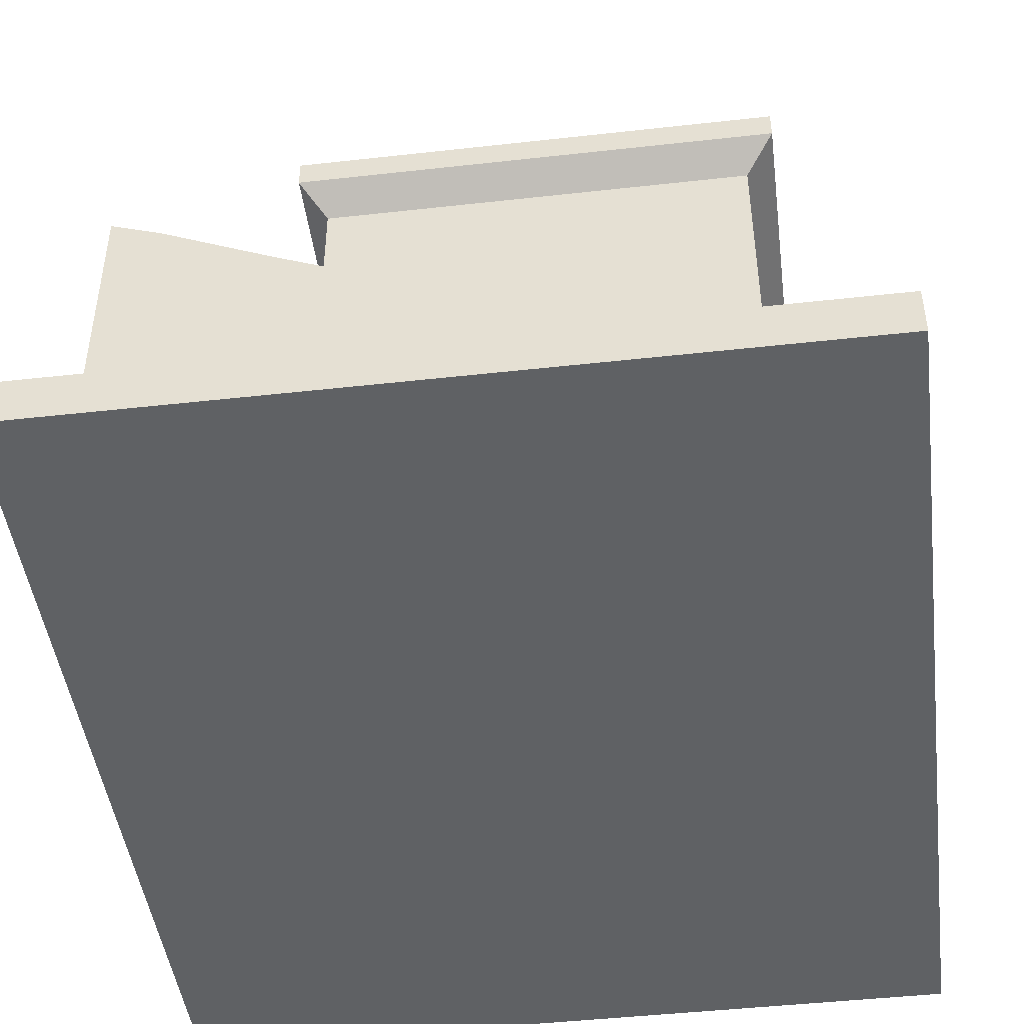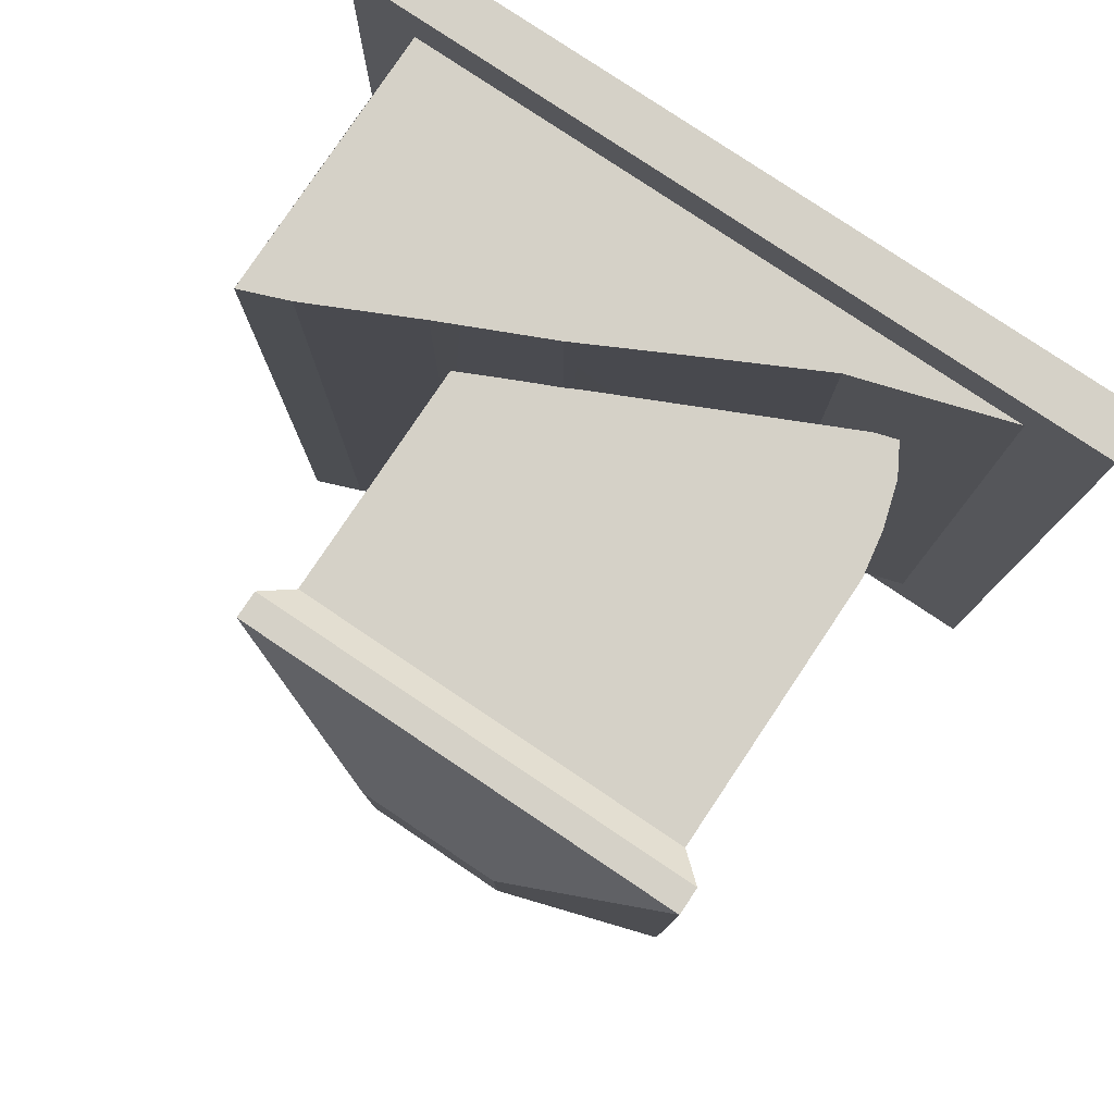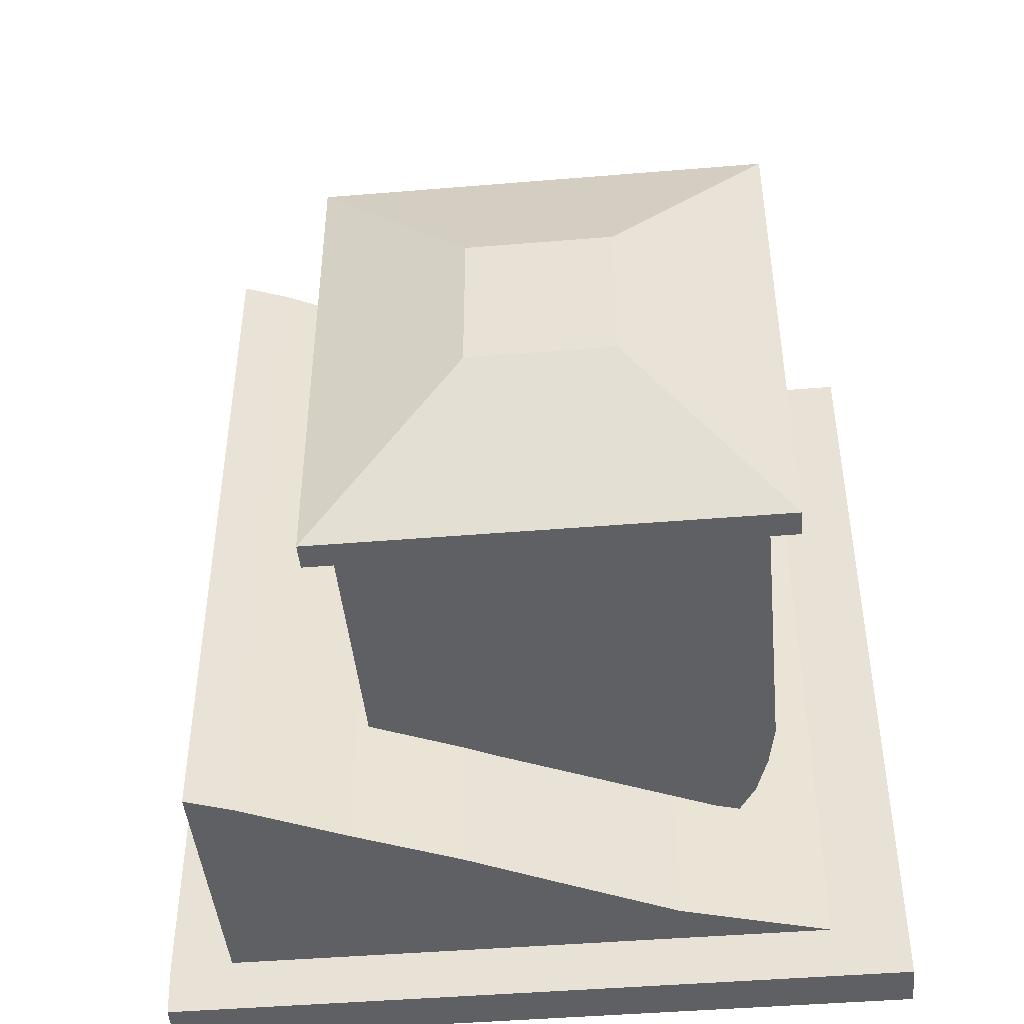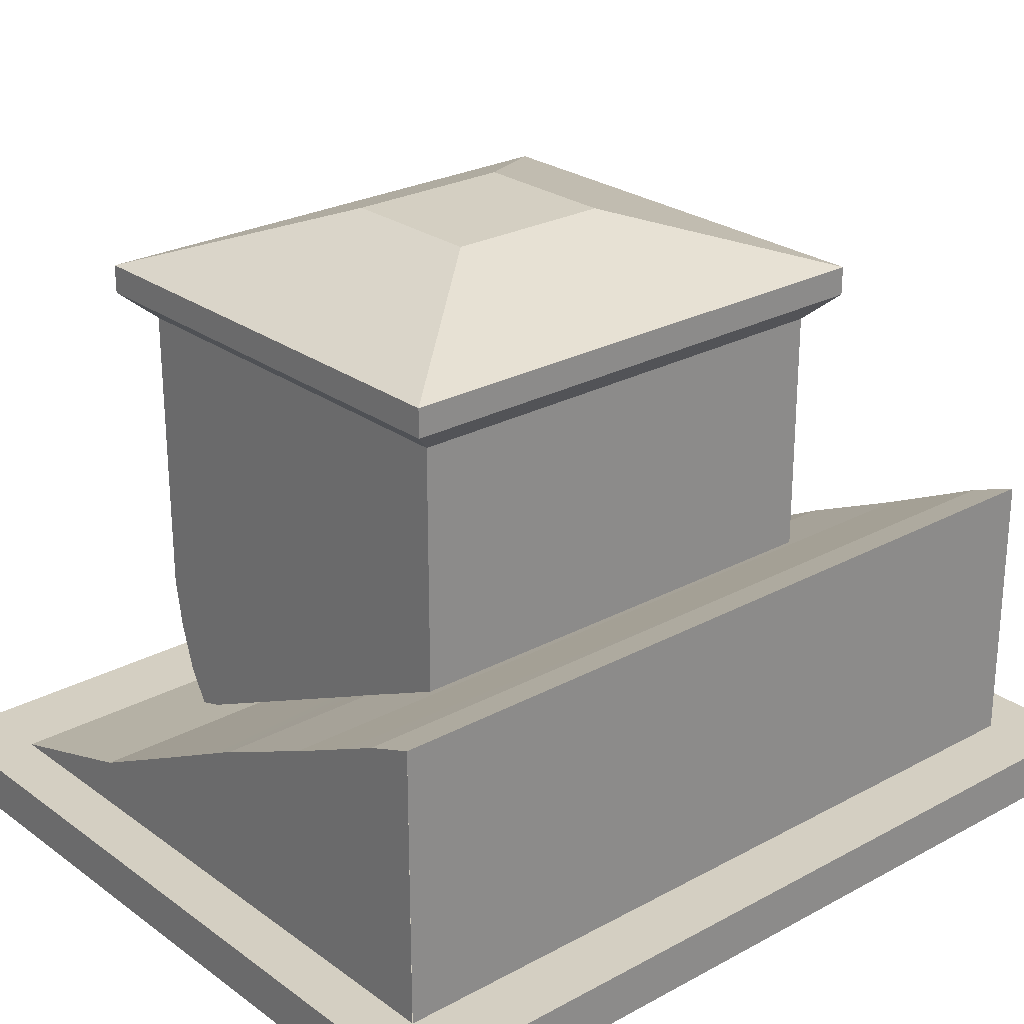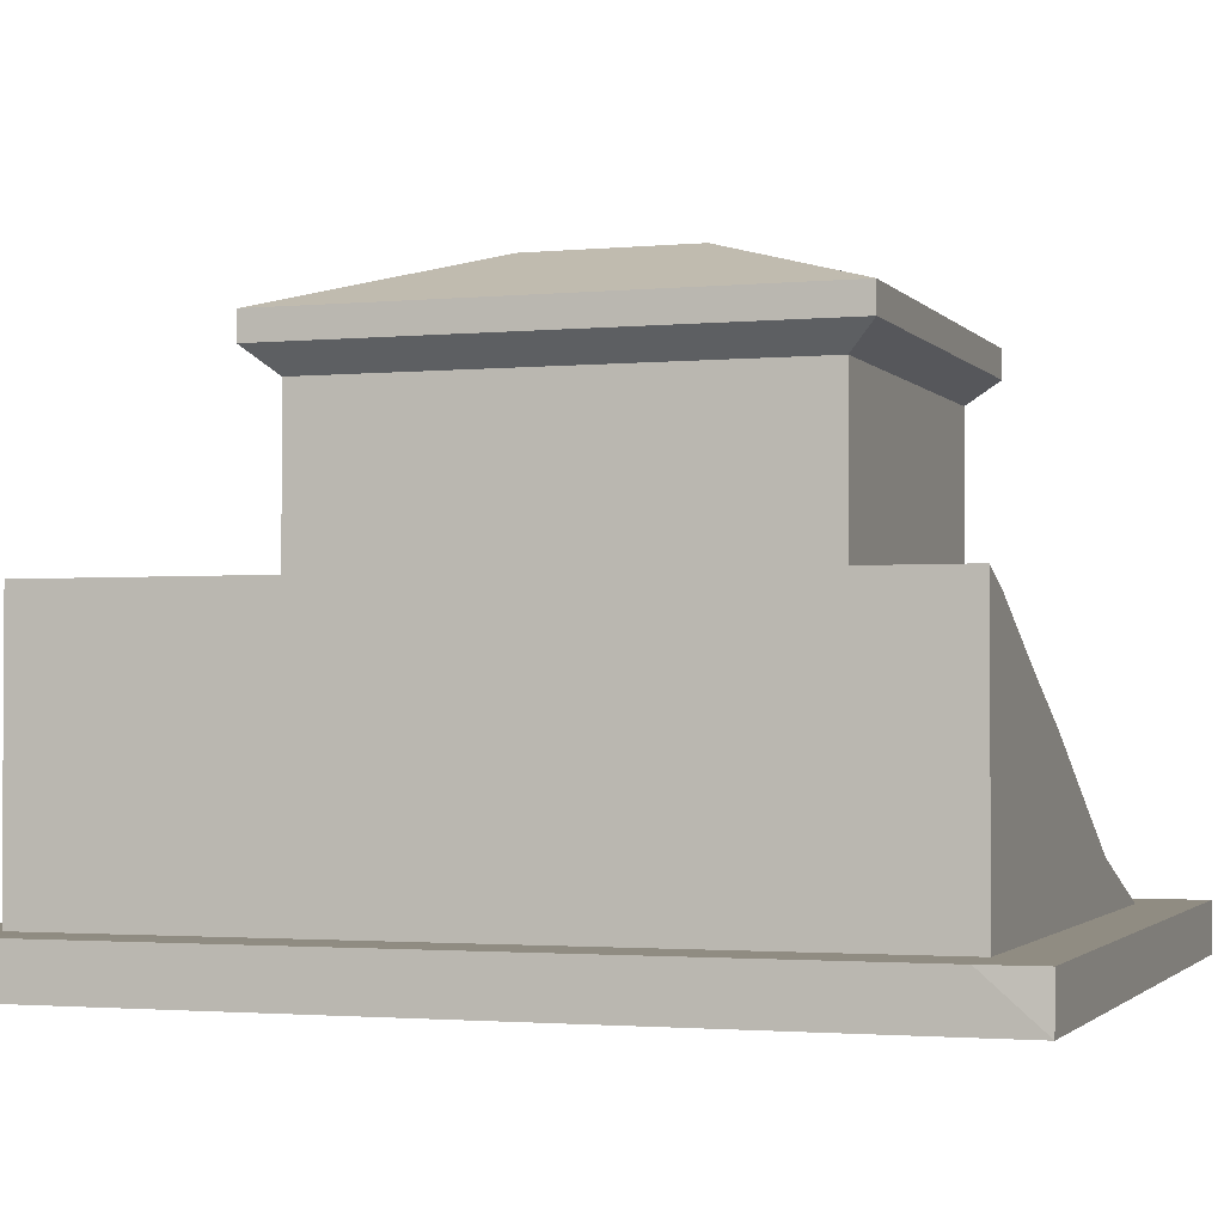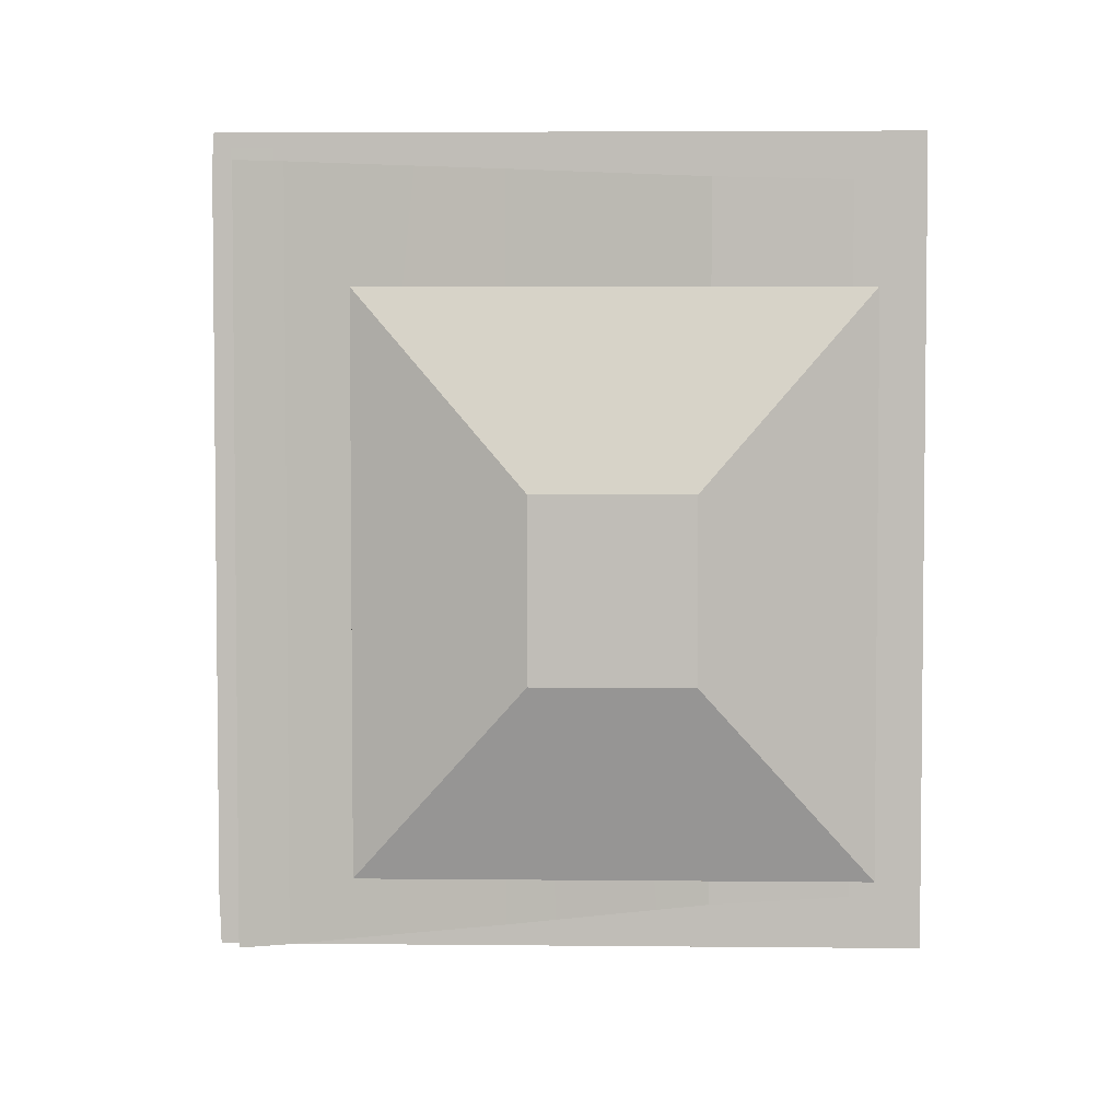
<metadata>
{"format":"obj","ext":"obj","renderer":"f3d","projection":"perspective","resolution":1024,"background":"white","views":[{"elev":-46.1,"azim":-172.7,"up":"+Y"},{"elev":79.5,"azim":-146.2,"up":"+Z"},{"elev":-45.1,"azim":-174.5,"up":"+Z"},{"elev":25.5,"azim":49.0,"up":"+Y"},{"elev":-1.9,"azim":108.8,"up":"+Y"},{"elev":4.1,"azim":-178.0,"up":"+Z"}]}
</metadata>
<code>
o Cube_Cube.001
v -0.5349 0.3854 -0.494
v 0.3116 -0.1116 -0.494
v -0.5349 -0.2058 -0.4945
v 0.648 -0.5155 0.7954
v 0.6504 -0.6155 -0.7852
v 0.6458 -0.6155 0.7954
v -0.6225 -0.5155 -0.9
v -0.7817 -0.6155 -0.9
v -0.7817 -0.5155 -0.9
v -0.7817 -0.6155 -0.7852
v -0.6225 -0.6155 -0.9
v -0.6225 -0.6155 -0.7852
v -0.6225 -0.5155 0.7954
v -0.3112 -0.5155 0.9
v -0.3112 -0.5155 0.7954
v -0.5913 0.4949 0.5298
v -0.5913 0.4371 -0.5523
v -0.5913 0.4371 0.5298
v -0.0957 -0.5155 -0.7852
v -0.3112 -0.5155 -0.9
v -0.3112 -0.5155 -0.7852
v -0.08567 -0.6155 0.9
v -0.3052 -0.6155 0.7954
v -0.08567 -0.6155 0.7954
v -0.3109 -0.6155 -0.9
v -0.3109 -0.6155 -0.7852
v 0.6458 -0.6155 0.9
v 0.5541 -0.6155 0.7954
v 0.5507 -0.5155 0.7954
v 0.3352 -0.5155 0.9
v 0.5541 -0.5155 0.9
v -0.3112 -0.4188 -0.7852
v -0.0957 -0.3096 0.7954
v -0.0957 -0.3096 -0.7852
v -0.0957 -0.5155 0.9
v -0.3112 -0.6155 0.9
v -0.6225 -0.6155 0.7954
v 0.5563 -0.6155 -0.7852
v -0.0957 -0.5155 0.7954
v -0.09521 -0.6155 -0.7852
v 0.1205 -0.6155 -0.9
v 0.1205 -0.6155 -0.7852
v -0.7817 -0.6155 0.9
v -0.6225 -0.6155 0.9
v 0.3631 0.4949 -0.5523
v 0.3631 0.4371 0.5298
v 0.3631 0.4371 -0.5523
v -0.7817 -0.5155 0.9
v -0.6225 -0.5155 0.9
v 0.5518 -0.6155 -0.9
v 0.6445 -0.5155 -0.9
v 0.6505 -0.6155 -0.9
v -0.5913 0.4949 -0.5523
v -0.2654 0.6155 -0.1829
v 0.03721 0.6155 0.1603
v 0.03721 0.6155 -0.1829
v 0.7817 -0.5155 0.7954
v 0.649 -0.5155 -0.7852
v 0.1198 -0.1992 0.7954
v -0.7817 -0.5155 -0.7852
v -0.7817 -0.6155 0.7954
v -0.7817 -0.5155 0.7954
v 0.5541 -0.6155 0.9
v 0.3361 -0.6155 -0.7852
v 0.3361 -0.6155 -0.9
v 0.5507 -0.5155 -0.7852
v -0.6225 -0.5155 -0.7852
v 0.1198 -0.5155 0.7954
v 0.3352 -0.5155 0.7954
v 0.7817 -0.6155 0.9
v 0.7817 -0.6155 0.7954
v 0.3352 -0.6155 0.7954
v -0.09521 -0.6155 -0.9
v 0.3352 -0.1011 -0.7852
v 0.3352 -0.1008 0.7954
v 0.5507 0.002899 -0.7852
v 0.5507 0.002898 0.7954
v -0.0957 -0.5155 -0.9
v 0.1198 -0.5155 -0.9
v 0.7817 -0.6155 -0.7852
v 0.3352 -0.5155 -0.9
v 0.5507 -0.5155 -0.9
v 0.7793 -0.5155 0.9
v 0.7772 -0.5155 -0.9
v 0.7817 -0.5155 -0.7852
v 0.6482 0.04032 0.7954
v 0.6482 0.04032 -0.7852
v 0.7817 -0.6155 -0.9
v 0.1198 -0.5155 0.9
v 0.1198 -0.6155 0.9
v 0.3352 -0.6155 0.9
v 0.3631 0.4949 0.5298
v 0.6486 -0.5155 0.7954
v 0.6458 -0.5155 0.9
v 0.6456 -0.5155 0.9
v 0.1198 -0.5155 -0.7852
v -0.4486 -0.4689 0.4705
v -0.489 -0.398 -0.4945
v -0.4486 -0.4689 -0.4945
v 0.3352 -0.5155 -0.7852
v -0.5349 -0.2058 0.4705
v 0.3116 -0.1097 0.4714
v 0.3116 0.3854 -0.494
v 0.3116 0.3854 0.4714
v -0.518 -0.3033 0.4705
v -0.518 -0.3033 -0.4945
v 0.1198 -0.6155 0.7954
v -0.489 -0.3981 0.4705
v -0.5349 0.3854 0.4714
v -0.3112 -0.4188 0.7954
v 0.1198 -0.1991 -0.7852
v -0.2654 0.6155 0.1603
f 1 2 3
f 4 5 6
f 7 8 9
f 10 11 12
f 13 14 15
f 16 17 18
f 19 20 21
f 22 23 24
f 12 25 26
f 27 28 6
f 29 30 31
f 32 33 34
f 35 36 22
f 36 37 23
f 26 37 12
f 38 6 28
f 15 35 39
f 40 41 42
f 43 37 44
f 45 46 47
f 48 44 49
f 50 51 52
f 53 47 17
f 54 55 56
f 57 58 4
f 59 34 33
f 60 61 62
f 30 63 31
f 50 64 65
f 51 66 58
f 9 67 7
f 49 36 14
f 68 30 69
f 62 49 13
f 57 70 71
f 63 72 28
f 61 12 37
f 26 73 40
f 74 59 75
f 76 75 77
f 25 78 73
f 73 79 41
f 71 5 80
f 40 23 26
f 41 81 65
f 65 82 50
f 83 27 70
f 84 58 85
f 57 80 85
f 62 43 48
f 76 86 87
f 52 84 88
f 89 22 90
f 88 85 80
f 90 72 91
f 21 7 67
f 92 18 46
f 93 31 94
f 83 4 95
f 96 78 19
f 97 98 99
f 100 79 96
f 66 81 100
f 89 91 30
f 93 87 86
f 101 1 3
f 102 103 104
f 105 3 106
f 22 107 90
f 52 38 50
f 42 24 40
f 77 4 86
f 97 102 108
f 108 102 105
f 109 102 104
f 3 2 106
f 98 2 99
f 80 52 88
f 42 65 64
f 60 13 67
f 105 102 101
f 11 20 25
f 109 46 18
f 27 71 70
f 103 46 104
f 53 56 45
f 18 1 109
f 16 54 53
f 31 27 94
f 9 10 60
f 39 89 68
f 28 64 38
f 76 58 66
f 67 110 32
f 45 55 92
f 55 16 92
f 106 2 98
f 39 110 15
f 69 59 68
f 1 47 103
f 68 33 39
f 67 32 21
f 72 42 64
f 111 100 96
f 74 66 100
f 29 75 69
f 34 96 19
f 32 19 21
f 13 15 110
f 16 112 54
f 45 56 55
f 108 106 98
f 1 103 2
f 4 58 5
f 7 11 8
f 10 8 11
f 13 49 14
f 16 53 17
f 19 78 20
f 22 36 23
f 12 11 25
f 27 63 28
f 29 69 30
f 32 110 33
f 35 14 36
f 36 44 37
f 26 23 37
f 38 5 6
f 15 14 35
f 40 73 41
f 43 61 37
f 45 92 46
f 48 43 44
f 50 82 51
f 53 45 47
f 54 112 55
f 57 85 58
f 59 111 34
f 60 10 61
f 30 91 63
f 50 38 64
f 51 82 66
f 9 60 67
f 49 44 36
f 68 89 30
f 62 48 49
f 57 83 70
f 63 91 72
f 61 10 12
f 26 25 73
f 74 111 59
f 76 74 75
f 25 20 78
f 73 78 79
f 71 6 5
f 40 24 23
f 41 79 81
f 65 81 82
f 83 95 27
f 84 51 58
f 57 71 80
f 62 61 43
f 76 77 86
f 52 51 84
f 89 35 22
f 88 84 85
f 90 107 72
f 21 20 7
f 92 16 18
f 93 29 31
f 83 57 4
f 96 79 78
f 97 108 98
f 100 81 79
f 66 82 81
f 89 90 91
f 93 58 87
f 101 109 1
f 102 2 103
f 105 101 3
f 22 24 107
f 52 5 38
f 42 107 24
f 77 29 4
f 109 101 102
f 80 5 52
f 42 41 65
f 60 62 13
f 11 7 20
f 109 104 46
f 27 6 71
f 103 47 46
f 53 54 56
f 18 17 1
f 31 63 27
f 9 8 10
f 39 35 89
f 28 72 64
f 76 87 58
f 67 13 110
f 55 112 16
f 39 33 110
f 69 75 59
f 1 17 47
f 68 59 33
f 72 107 42
f 111 74 100
f 74 76 66
f 29 77 75
f 34 111 96
f 32 34 19
f 108 105 106

</code>
